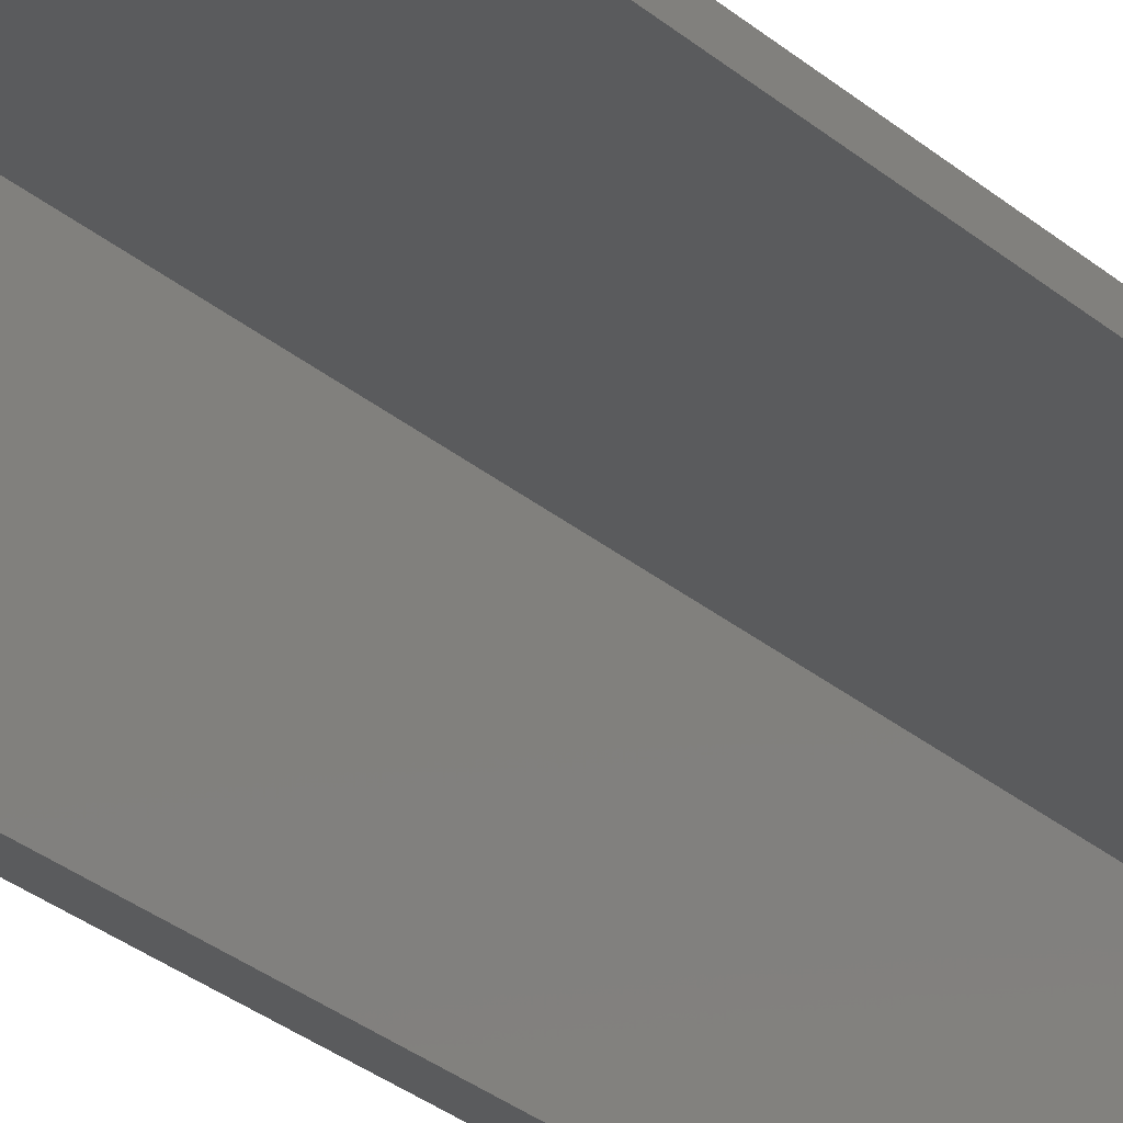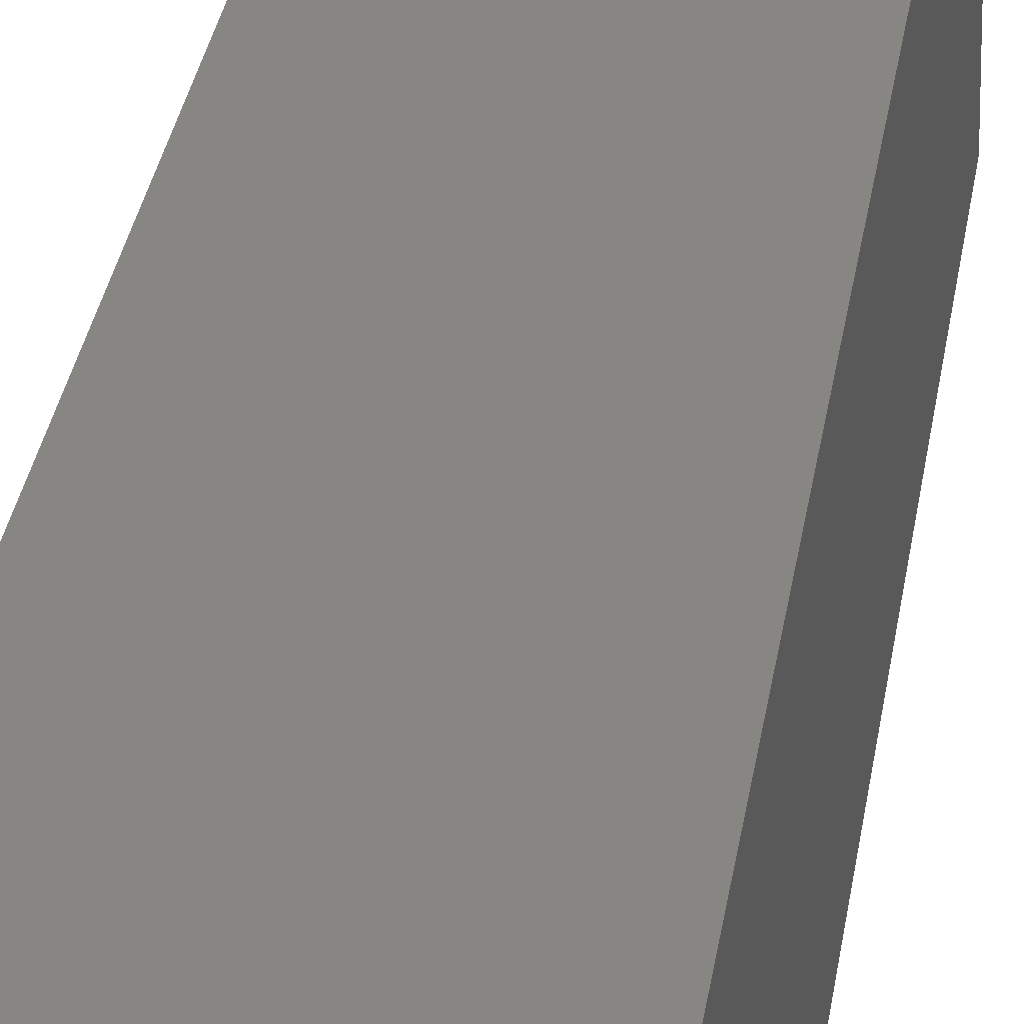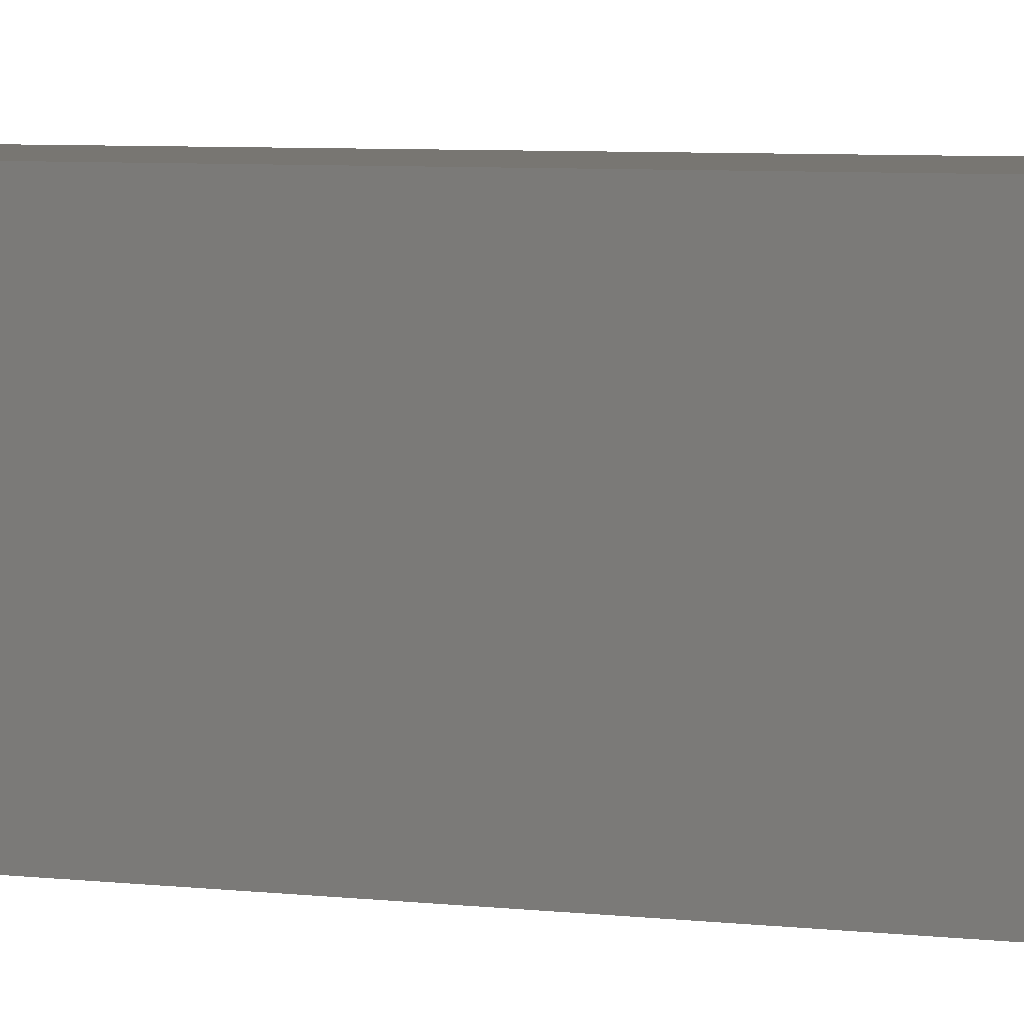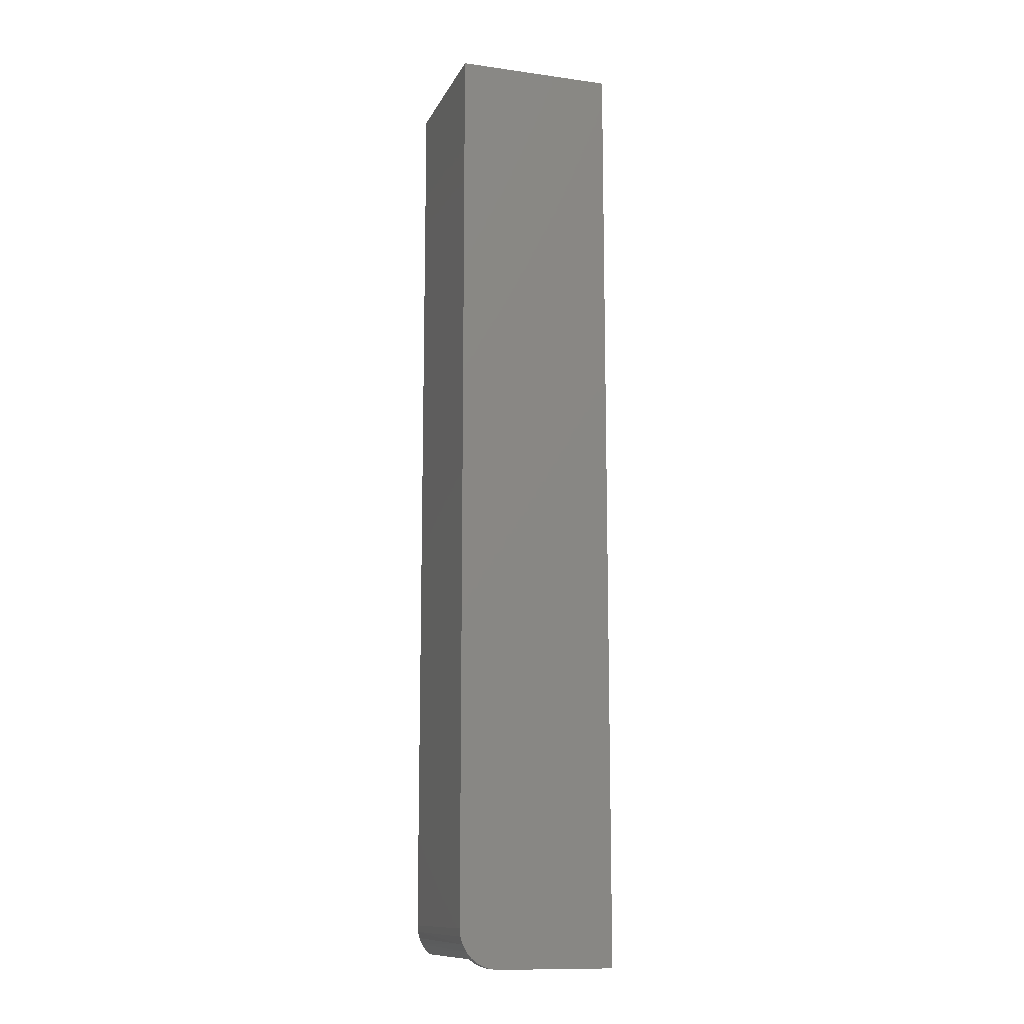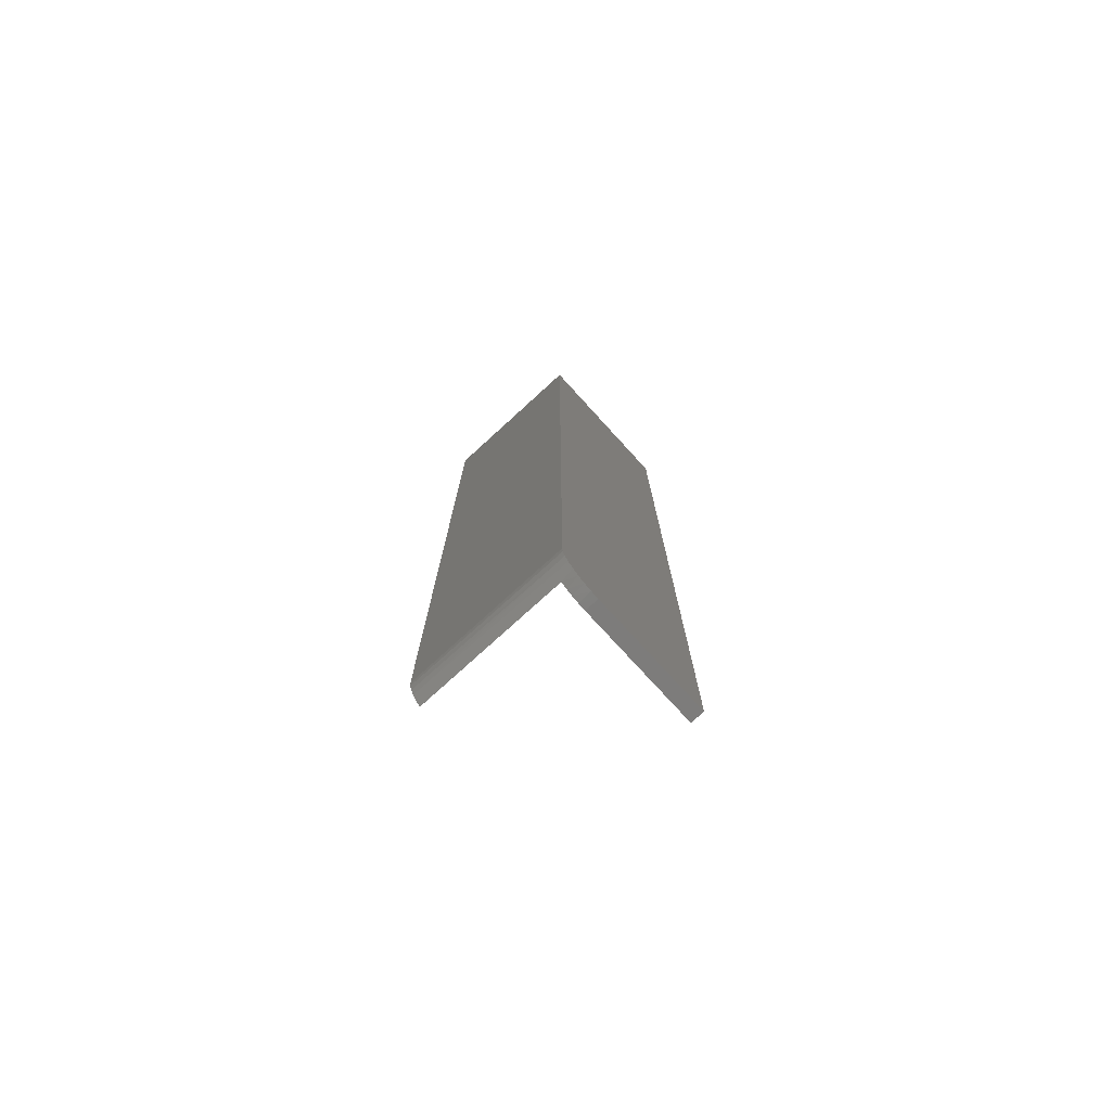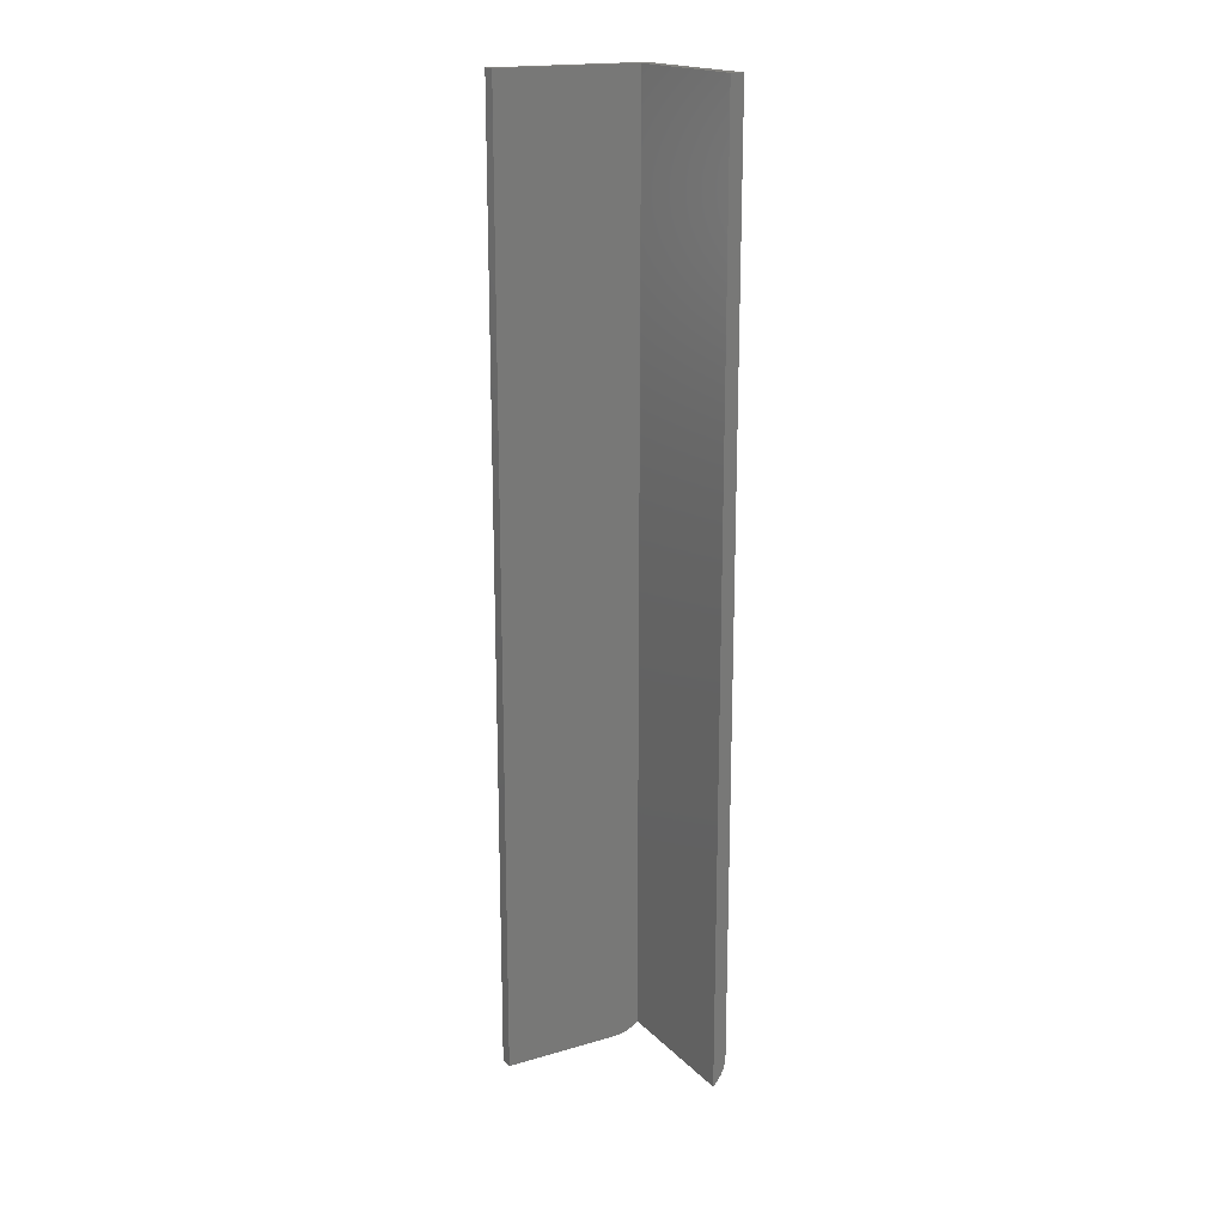
<metadata>
{"format":"stl","ext":"stl","renderer":"f3d","projection":"perspective","resolution":1024,"background":"white","views":[{"elev":-26.5,"azim":36.3,"up":"+Z"},{"elev":23.7,"azim":-173.5,"up":"+Z"},{"elev":3.6,"azim":-59.0,"up":"+Z"},{"elev":-12.2,"azim":-18.0,"up":"+Y"},{"elev":-76.3,"azim":-47.6,"up":"+Y"},{"elev":18.2,"azim":150.6,"up":"+Y"}]}
</metadata>
<code>
# stl→obj: 28 verts, 52 faces
v 0.02344 -0.75 -0.002714
v 0.1172 -0.75 -0.002714
v 0.02344 -0.75 0.007812
v 0.1172 -0.75 0.007812
v -0.007812 6.939e-18 0.007812
v -0.007812 0 -0.1172
v -0.007812 -0.7188 0.007812
v -0.007812 -0.7188 -0.1172
v 0.01148 -0.7476 0.007812
v 0.01734 -0.7494 0.007812
v 0.1172 1.464e-17 0.007812
v -0.007212 -0.7248 0.007812
v -0.005434 -0.7307 0.007812
v -0.002546 -0.7361 0.007812
v 0.00134 -0.7408 0.007812
v 0.006076 -0.7447 0.007812
v 0.0178 -0.7495 -0.002714
v 0.01236 -0.748 -0.002714
v 0.00727 -0.7455 -0.002714
v 0.002714 -0.7421 -0.002714
v 0.002714 7.003e-18 -0.002714
v 0.1172 1.405e-17 -0.002714
v 0.002714 6.482e-19 -0.1172
v 0.002714 -0.7421 -0.1172
v -0.007366 -0.724 -0.1172
v -0.0009281 -0.7383 -0.1172
v -0.003874 -0.7339 -0.1172
v -0.006041 -0.7291 -0.1172
f 1 2 3
f 3 2 4
f 5 6 7
f 7 6 8
f 3 9 10
f 4 11 5
f 4 5 7
f 4 7 12
f 4 12 13
f 4 13 14
f 4 14 15
f 4 15 16
f 4 16 9
f 4 9 3
f 1 17 18
f 2 1 18
f 2 18 19
f 2 19 20
f 2 20 21
f 2 21 22
f 23 21 24
f 24 21 20
f 25 26 27
f 25 27 28
f 24 26 25
f 24 25 8
f 24 8 6
f 24 6 23
f 24 15 26
f 24 20 15
f 20 16 15
f 20 19 16
f 13 27 14
f 14 27 26
f 14 26 15
f 9 16 19
f 7 8 12
f 12 8 25
f 12 25 13
f 13 25 28
f 13 28 27
f 1 3 17
f 17 3 10
f 17 10 18
f 18 10 9
f 18 9 19
f 21 23 6
f 21 6 5
f 21 5 11
f 21 11 22
f 22 11 2
f 2 11 4

</code>
